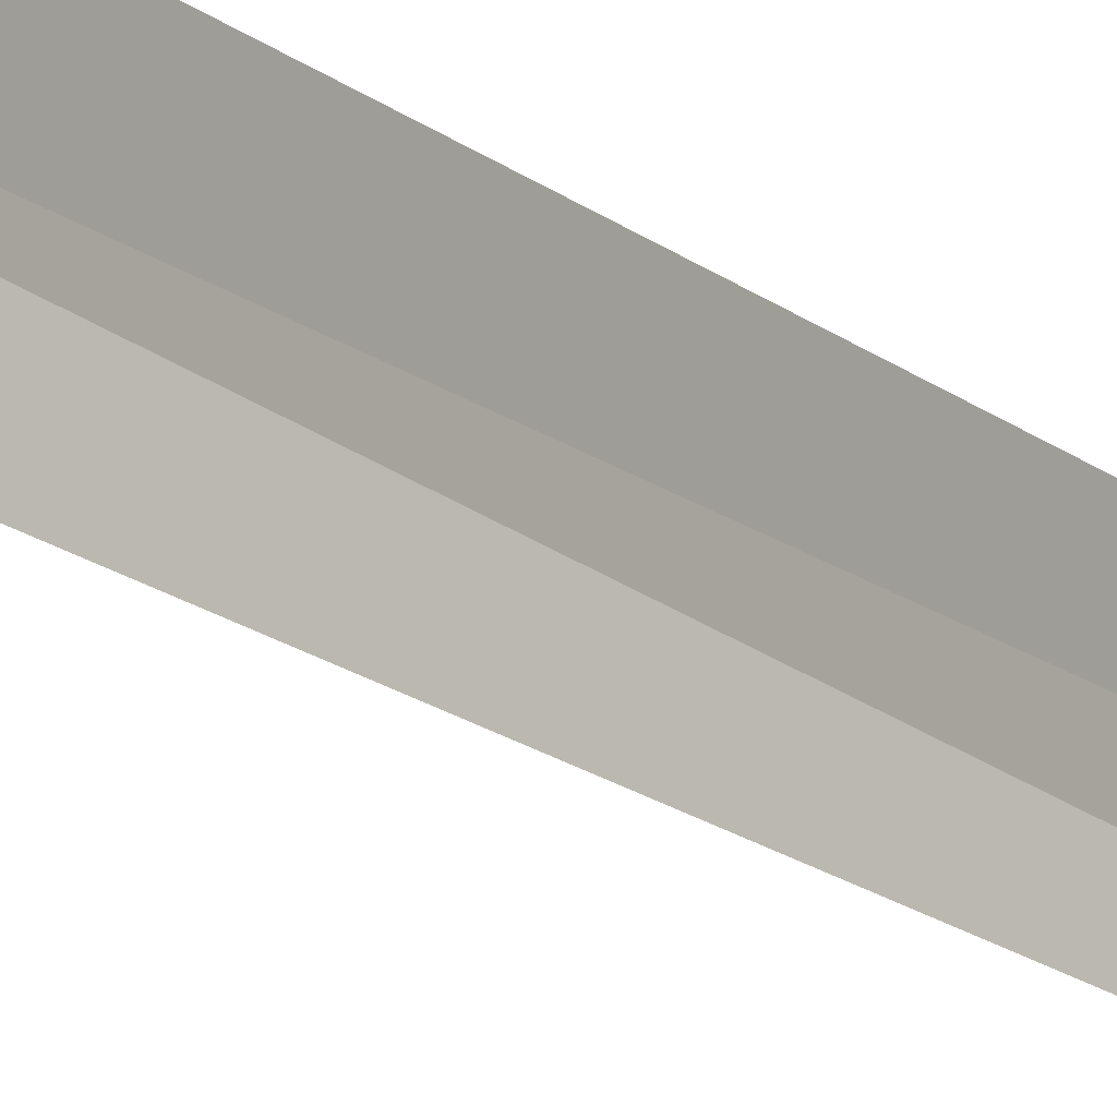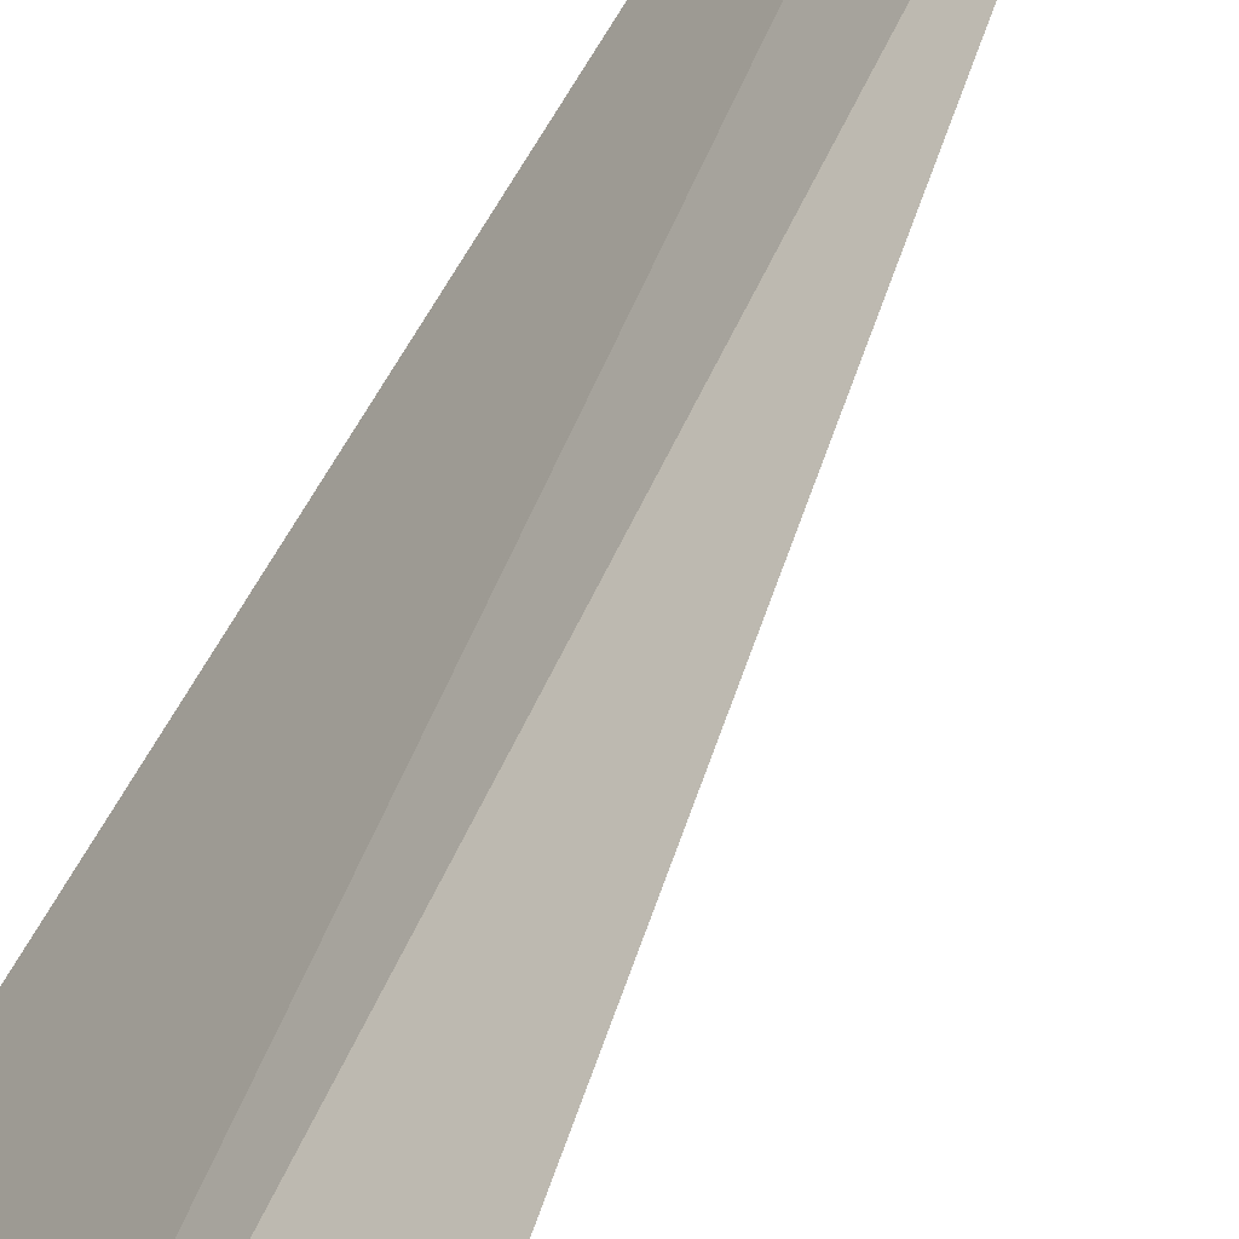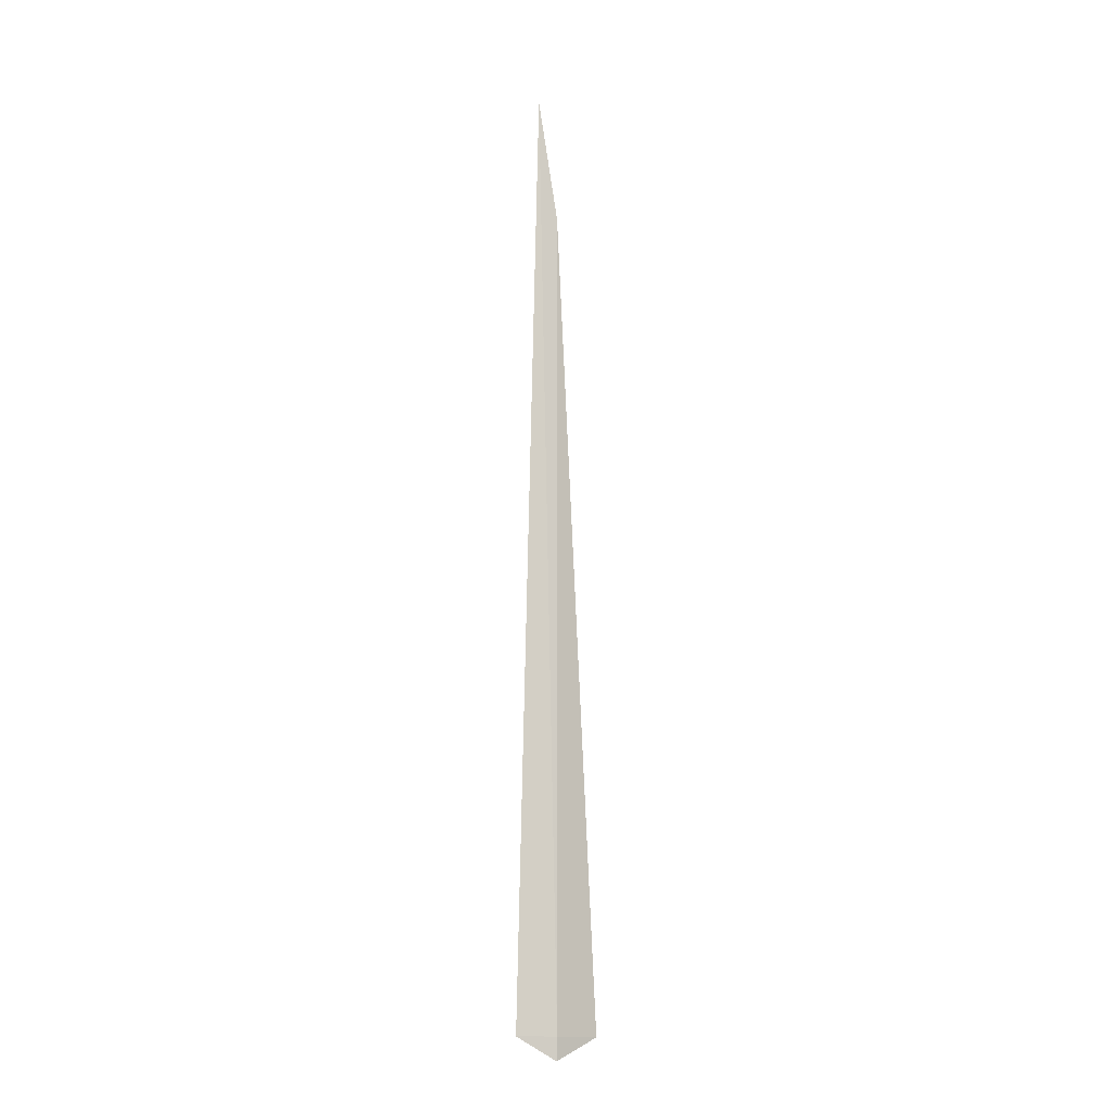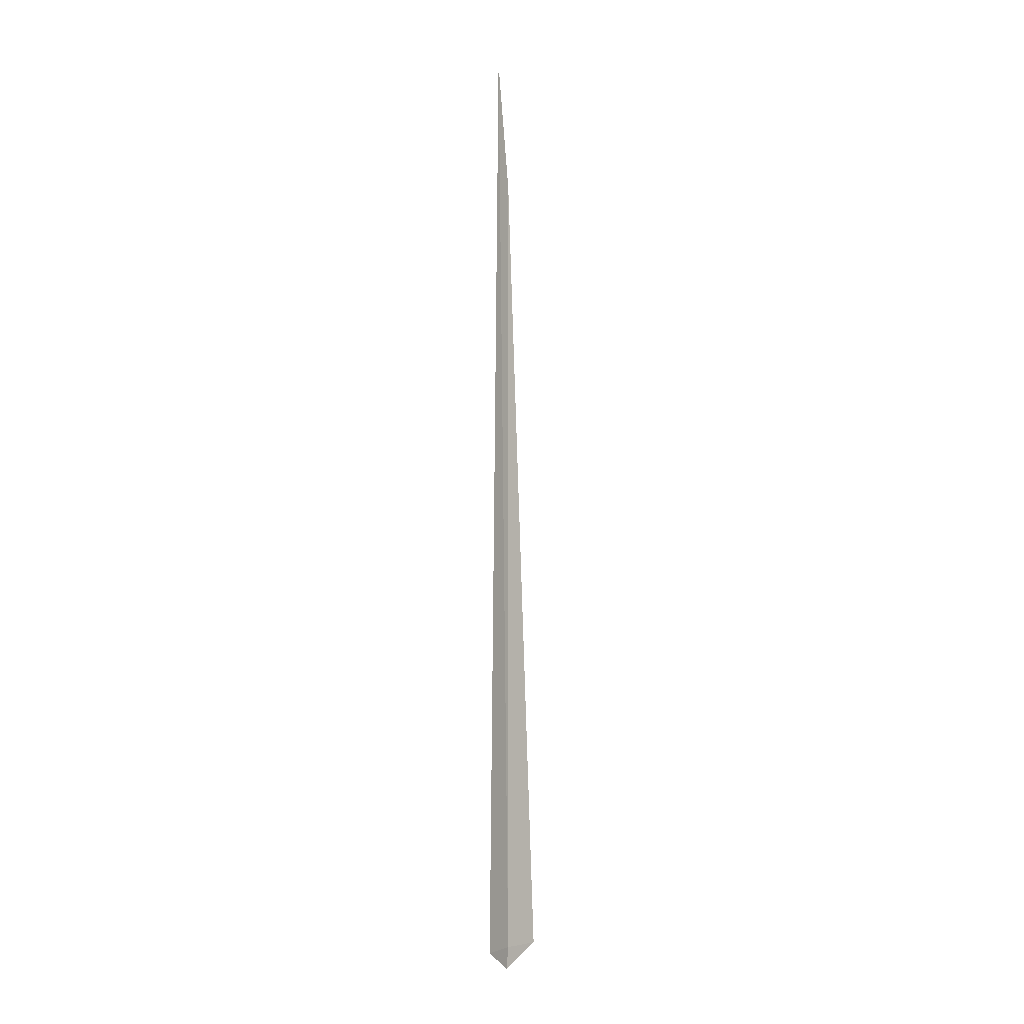
<metadata>
{"format":"obj","ext":"obj","renderer":"f3d","projection":"perspective","resolution":1024,"background":"white","views":[{"elev":24.9,"azim":139.5,"up":"+Z"},{"elev":19.1,"azim":9.8,"up":"+Z"},{"elev":-11.4,"azim":72.5,"up":"+Y"},{"elev":-3.6,"azim":6.8,"up":"+Y"}]}
</metadata>
<code>
v -4.366 -0.08579 14.5
v -4.207 -0.08579 14.29
v -4.376 -0.238 14.5
v -4.466 -0.08579 14.74
v -4.423 6.229 14.61
v -4.366 5.36 14.5
f 1 5 4
f 1 6 5
f 1 3 2
f 1 4 3
f 1 2 6

</code>
